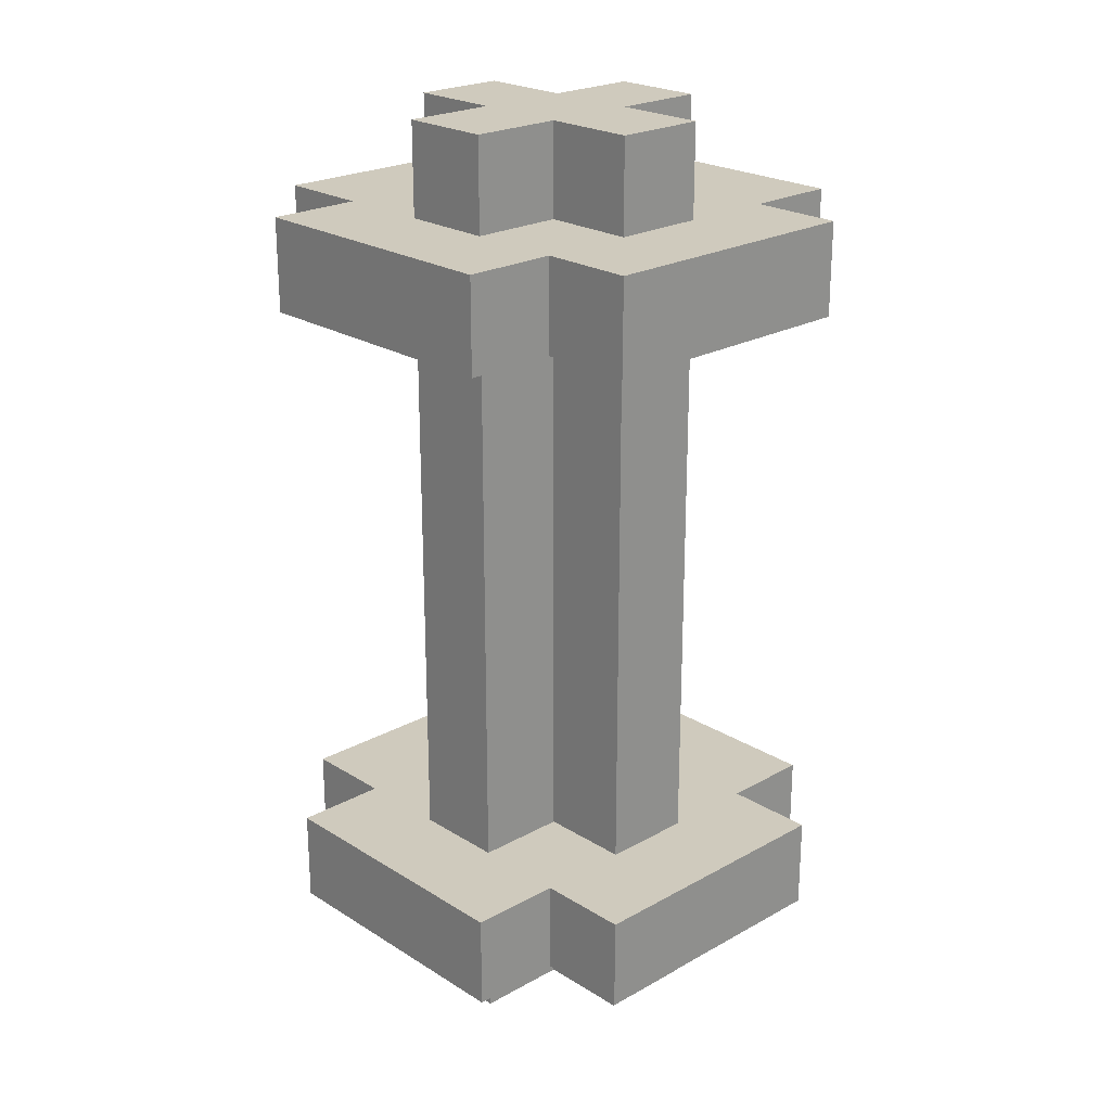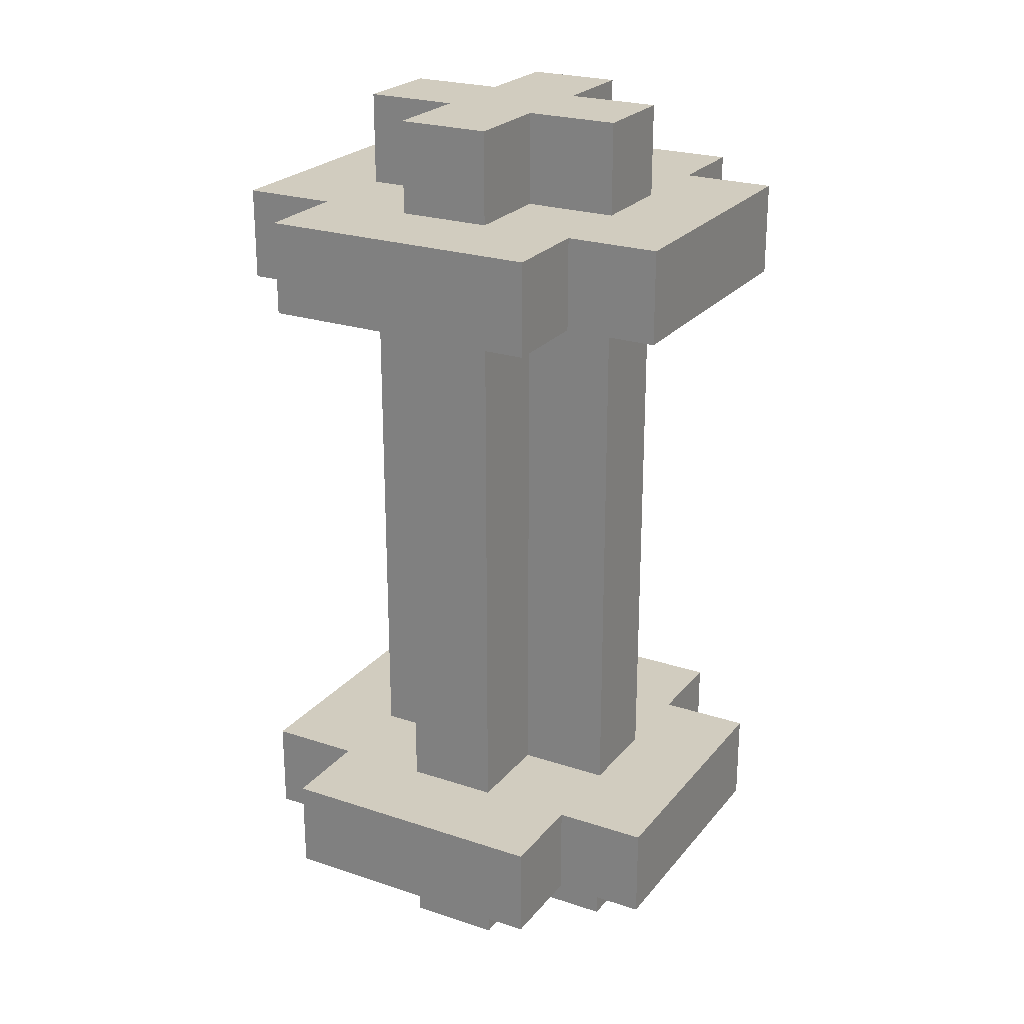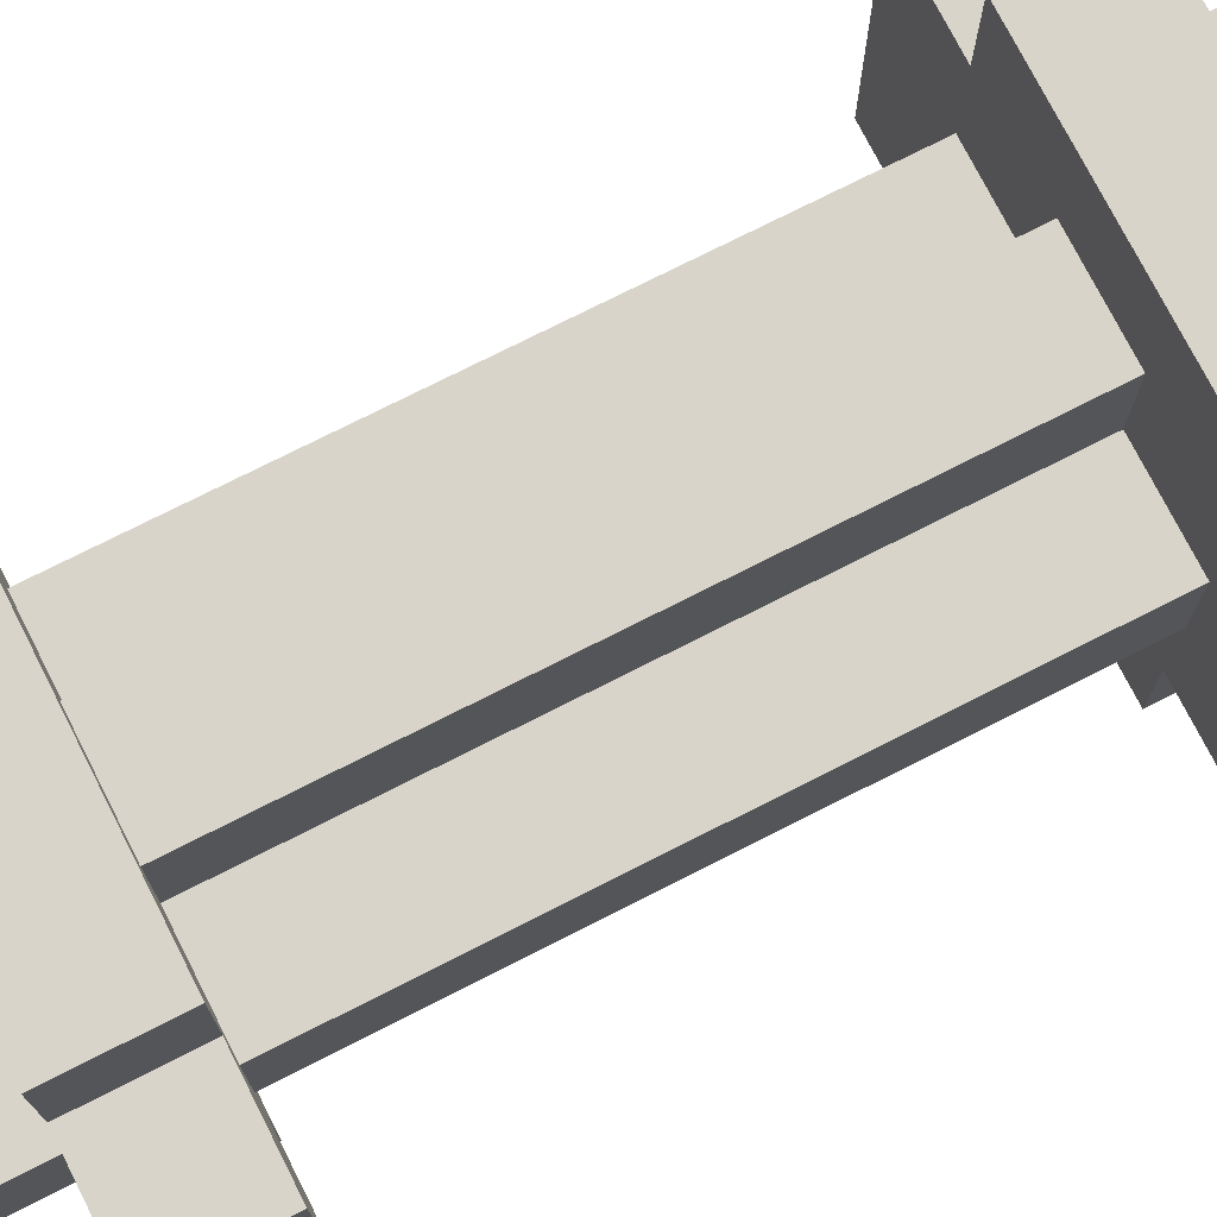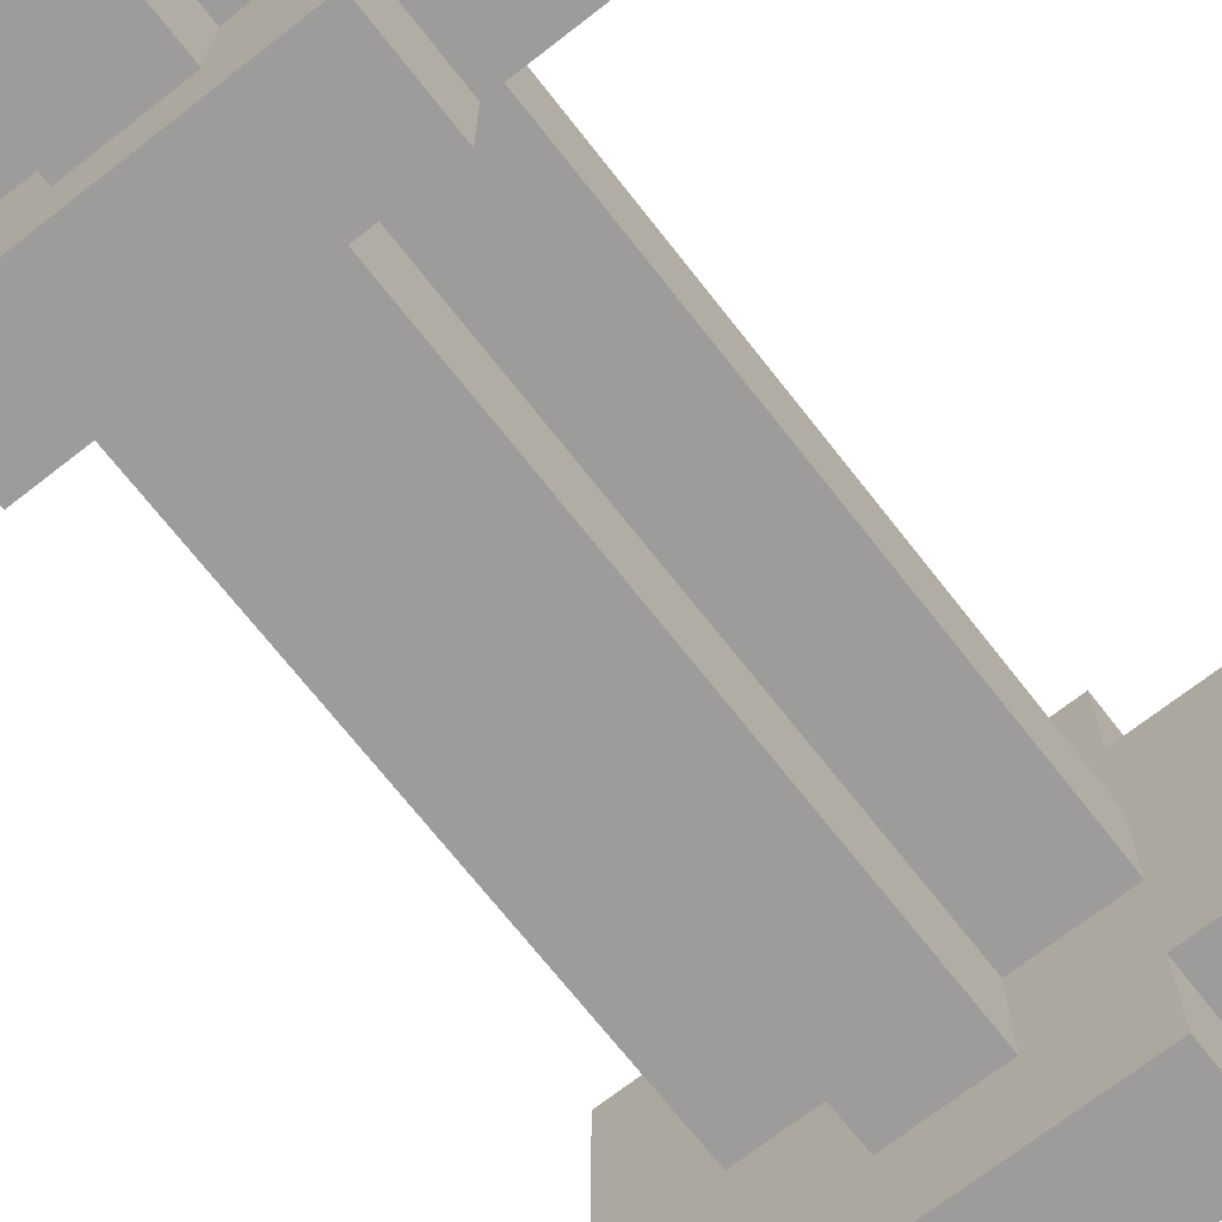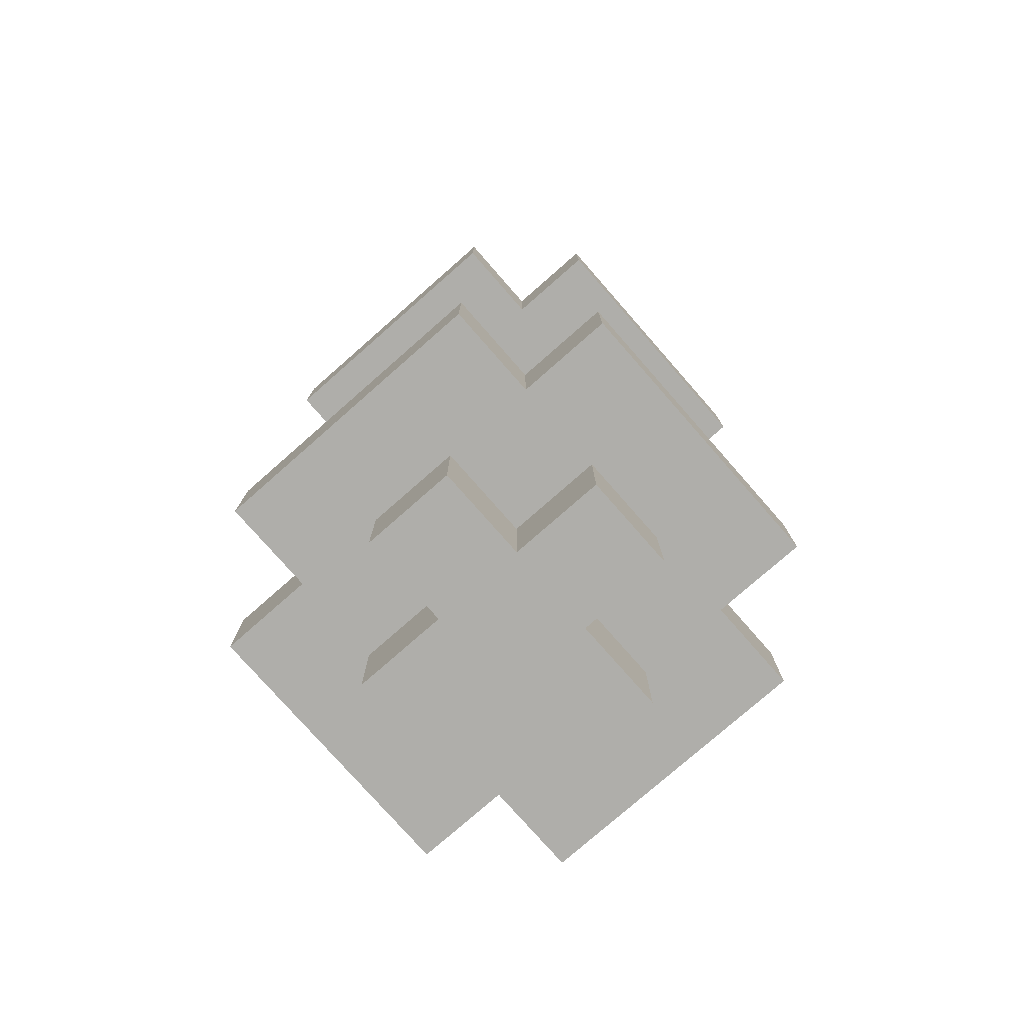
<metadata>
{"format":"obj","ext":"obj","renderer":"f3d","projection":"perspective","resolution":1024,"background":"white","views":[{"elev":23.0,"azim":-43.4,"up":"+Z"},{"elev":23.9,"azim":29.0,"up":"+Z"},{"elev":74.9,"azim":63.1,"up":"+Y"},{"elev":-70.1,"azim":38.0,"up":"+Y"},{"elev":-77.6,"azim":-138.7,"up":"+Z"}]}
</metadata>
<code>
o Untitled.028
v 1.9 5 1e-06
v 1.9 5 0.1
v 1.9 5 0.7
v 1.9 5 0.8
v 1.9 5.3 1e-06
v 1.9 5.3 0.1
v 1.9 5.3 0.7
v 1.9 5.3 0.8
v 1.8 4.9 1e-06
v 1.8 4.9 0.1
v 1.8 4.9 0.7
v 1.8 4.9 0.8
v 1.8 5 1e-06
v 1.8 5 0.1
v 1.8 5 0.7
v 1.8 5 0.8
v 1.8 5.1 -0.1
v 1.8 5.1 1e-06
v 1.8 5.1 0.1
v 1.8 5.1 0.7
v 1.8 5.1 0.8
v 1.8 5.1 0.9
v 1.8 5.2 -0.1
v 1.8 5.2 1e-06
v 1.8 5.2 0.1
v 1.8 5.2 0.7
v 1.8 5.2 0.8
v 1.8 5.2 0.9
v 1.8 5.3 1e-06
v 1.8 5.3 0.1
v 1.8 5.3 0.7
v 1.8 5.3 0.8
v 1.8 5.4 1e-06
v 1.8 5.4 0.1
v 1.8 5.4 0.7
v 1.8 5.4 0.8
v 1.7 5 -0.1
v 1.7 5 1e-06
v 1.7 5 0.1
v 1.7 5 0.7
v 1.7 5 0.8
v 1.7 5 0.9
v 1.7 5.1 -0.1
v 1.7 5.1 1e-06
v 1.7 5.1 0.1
v 1.7 5.1 0.7
v 1.7 5.1 0.8
v 1.7 5.1 0.9
v 1.7 5.2 -0.1
v 1.7 5.2 1e-06
v 1.7 5.2 0.1
v 1.7 5.2 0.7
v 1.7 5.2 0.8
v 1.7 5.2 0.9
v 1.7 5.3 -0.1
v 1.7 5.3 1e-06
v 1.7 5.3 0.1
v 1.7 5.3 0.7
v 1.7 5.3 0.8
v 1.7 5.3 0.9
v 1.6 5 -0.1
v 1.6 5 1e-06
v 1.6 5 0.1
v 1.6 5 0.7
v 1.6 5 0.8
v 1.6 5 0.9
v 1.6 5.1 -0.1
v 1.6 5.1 1e-06
v 1.6 5.1 0.1
v 1.6 5.1 0.7
v 1.6 5.1 0.8
v 1.6 5.1 0.9
v 1.6 5.2 -0.1
v 1.6 5.2 1e-06
v 1.6 5.2 0.1
v 1.6 5.2 0.7
v 1.6 5.2 0.8
v 1.6 5.2 0.9
v 1.6 5.3 -0.1
v 1.6 5.3 1e-06
v 1.6 5.3 0.1
v 1.6 5.3 0.7
v 1.6 5.3 0.8
v 1.6 5.3 0.9
v 1.5 4.9 1e-06
v 1.5 4.9 0.1
v 1.5 4.9 0.7
v 1.5 4.9 0.8
v 1.5 5 1e-06
v 1.5 5 0.1
v 1.5 5 0.7
v 1.5 5 0.8
v 1.5 5.1 -0.1
v 1.5 5.1 1e-06
v 1.5 5.1 0.1
v 1.5 5.1 0.7
v 1.5 5.1 0.8
v 1.5 5.1 0.9
v 1.5 5.2 -0.1
v 1.5 5.2 1e-06
v 1.5 5.2 0.1
v 1.5 5.2 0.7
v 1.5 5.2 0.8
v 1.5 5.2 0.9
v 1.5 5.3 1e-06
v 1.5 5.3 0.1
v 1.5 5.3 0.7
v 1.5 5.3 0.8
v 1.5 5.4 1e-06
v 1.5 5.4 0.1
v 1.5 5.4 0.7
v 1.5 5.4 0.8
v 1.4 5 1e-06
v 1.4 5 0.1
v 1.4 5 0.7
v 1.4 5 0.8
v 1.4 5.3 1e-06
v 1.4 5.3 0.1
v 1.4 5.3 0.7
v 1.4 5.3 0.8
v 1.8 5.1 -0.1
v 1.8 5.2 -0.1
v 1.7 5 -0.1
v 1.7 5.1 -0.1
v 1.7 5.2 -0.1
v 1.7 5.3 -0.1
v 1.6 5 -0.1
v 1.6 5.1 -0.1
v 1.6 5.2 -0.1
v 1.6 5.3 -0.1
v 1.5 5.1 -0.1
v 1.5 5.2 -0.1
v 1.9 5 1e-06
v 1.9 5.3 1e-06
v 1.8 4.9 1e-06
v 1.8 5 1e-06
v 1.8 5.1 1e-06
v 1.8 5.2 1e-06
v 1.8 5.3 1e-06
v 1.8 5.4 1e-06
v 1.7 5 1e-06
v 1.7 5.1 1e-06
v 1.7 5.2 1e-06
v 1.7 5.3 1e-06
v 1.6 5 1e-06
v 1.6 5.1 1e-06
v 1.6 5.2 1e-06
v 1.6 5.3 1e-06
v 1.5 4.9 1e-06
v 1.5 5 1e-06
v 1.5 5.1 1e-06
v 1.5 5.2 1e-06
v 1.5 5.3 1e-06
v 1.5 5.4 1e-06
v 1.4 5 1e-06
v 1.4 5.3 1e-06
v 1.9 5 0.7
v 1.9 5.3 0.7
v 1.8 4.9 0.7
v 1.8 5 0.7
v 1.8 5.1 0.7
v 1.8 5.2 0.7
v 1.8 5.3 0.7
v 1.8 5.4 0.7
v 1.7 5 0.7
v 1.7 5.1 0.7
v 1.7 5.2 0.7
v 1.7 5.3 0.7
v 1.6 5 0.7
v 1.6 5.1 0.7
v 1.6 5.2 0.7
v 1.6 5.3 0.7
v 1.5 4.9 0.7
v 1.5 5 0.7
v 1.5 5.1 0.7
v 1.5 5.2 0.7
v 1.5 5.3 0.7
v 1.5 5.4 0.7
v 1.4 5 0.7
v 1.4 5.3 0.7
v 1.9 5 0.1
v 1.9 5.3 0.1
v 1.8 4.9 0.1
v 1.8 5 0.1
v 1.8 5.1 0.1
v 1.8 5.2 0.1
v 1.8 5.3 0.1
v 1.8 5.4 0.1
v 1.7 5 0.1
v 1.7 5.1 0.1
v 1.7 5.2 0.1
v 1.7 5.3 0.1
v 1.6 5 0.1
v 1.6 5.1 0.1
v 1.6 5.2 0.1
v 1.6 5.3 0.1
v 1.5 4.9 0.1
v 1.5 5 0.1
v 1.5 5.1 0.1
v 1.5 5.2 0.1
v 1.5 5.3 0.1
v 1.5 5.4 0.1
v 1.4 5 0.1
v 1.4 5.3 0.1
v 1.9 5 0.8
v 1.9 5.3 0.8
v 1.8 4.9 0.8
v 1.8 5 0.8
v 1.8 5.1 0.8
v 1.8 5.2 0.8
v 1.8 5.3 0.8
v 1.8 5.4 0.8
v 1.7 5 0.8
v 1.7 5.1 0.8
v 1.7 5.2 0.8
v 1.7 5.3 0.8
v 1.6 5 0.8
v 1.6 5.1 0.8
v 1.6 5.2 0.8
v 1.6 5.3 0.8
v 1.5 4.9 0.8
v 1.5 5 0.8
v 1.5 5.1 0.8
v 1.5 5.2 0.8
v 1.5 5.3 0.8
v 1.5 5.4 0.8
v 1.4 5 0.8
v 1.4 5.3 0.8
v 1.8 5.1 0.9
v 1.8 5.2 0.9
v 1.7 5 0.9
v 1.7 5.1 0.9
v 1.7 5.2 0.9
v 1.7 5.3 0.9
v 1.6 5 0.9
v 1.6 5.1 0.9
v 1.6 5.2 0.9
v 1.6 5.3 0.9
v 1.5 5.1 0.9
v 1.5 5.2 0.9
v 1.8 4.9 1e-06
v 1.5 4.9 1e-06
v 1.8 4.9 0.1
v 1.5 4.9 0.1
v 1.8 4.9 0.7
v 1.5 4.9 0.7
v 1.8 4.9 0.8
v 1.5 4.9 0.8
v 1.7 5 -0.1
v 1.6 5 -0.1
v 1.9 5 1e-06
v 1.8 5 1e-06
v 1.7 5 1e-06
v 1.6 5 1e-06
v 1.5 5 1e-06
v 1.4 5 1e-06
v 1.9 5 0.1
v 1.8 5 0.1
v 1.7 5 0.1
v 1.6 5 0.1
v 1.5 5 0.1
v 1.4 5 0.1
v 1.9 5 0.7
v 1.8 5 0.7
v 1.7 5 0.7
v 1.6 5 0.7
v 1.5 5 0.7
v 1.4 5 0.7
v 1.9 5 0.8
v 1.8 5 0.8
v 1.7 5 0.8
v 1.6 5 0.8
v 1.5 5 0.8
v 1.4 5 0.8
v 1.7 5 0.9
v 1.6 5 0.9
v 1.8 5.1 -0.1
v 1.7 5.1 -0.1
v 1.6 5.1 -0.1
v 1.5 5.1 -0.1
v 1.8 5.1 1e-06
v 1.7 5.1 1e-06
v 1.6 5.1 1e-06
v 1.5 5.1 1e-06
v 1.8 5.1 0.1
v 1.7 5.1 0.1
v 1.6 5.1 0.1
v 1.5 5.1 0.1
v 1.8 5.1 0.7
v 1.7 5.1 0.7
v 1.6 5.1 0.7
v 1.5 5.1 0.7
v 1.8 5.1 0.8
v 1.7 5.1 0.8
v 1.6 5.1 0.8
v 1.5 5.1 0.8
v 1.8 5.1 0.9
v 1.7 5.1 0.9
v 1.6 5.1 0.9
v 1.5 5.1 0.9
v 1.8 5.2 -0.1
v 1.7 5.2 -0.1
v 1.6 5.2 -0.1
v 1.5 5.2 -0.1
v 1.8 5.2 1e-06
v 1.7 5.2 1e-06
v 1.6 5.2 1e-06
v 1.5 5.2 1e-06
v 1.8 5.2 0.1
v 1.7 5.2 0.1
v 1.6 5.2 0.1
v 1.5 5.2 0.1
v 1.8 5.2 0.7
v 1.7 5.2 0.7
v 1.6 5.2 0.7
v 1.5 5.2 0.7
v 1.8 5.2 0.8
v 1.7 5.2 0.8
v 1.6 5.2 0.8
v 1.5 5.2 0.8
v 1.8 5.2 0.9
v 1.7 5.2 0.9
v 1.6 5.2 0.9
v 1.5 5.2 0.9
v 1.7 5.3 -0.1
v 1.6 5.3 -0.1
v 1.9 5.3 1e-06
v 1.8 5.3 1e-06
v 1.7 5.3 1e-06
v 1.6 5.3 1e-06
v 1.5 5.3 1e-06
v 1.4 5.3 1e-06
v 1.9 5.3 0.1
v 1.8 5.3 0.1
v 1.7 5.3 0.1
v 1.6 5.3 0.1
v 1.5 5.3 0.1
v 1.4 5.3 0.1
v 1.9 5.3 0.7
v 1.8 5.3 0.7
v 1.7 5.3 0.7
v 1.6 5.3 0.7
v 1.5 5.3 0.7
v 1.4 5.3 0.7
v 1.9 5.3 0.8
v 1.8 5.3 0.8
v 1.7 5.3 0.8
v 1.6 5.3 0.8
v 1.5 5.3 0.8
v 1.4 5.3 0.8
v 1.7 5.3 0.9
v 1.6 5.3 0.9
v 1.8 5.4 1e-06
v 1.5 5.4 1e-06
v 1.8 5.4 0.1
v 1.5 5.4 0.1
v 1.8 5.4 0.7
v 1.5 5.4 0.7
v 1.8 5.4 0.8
v 1.5 5.4 0.8
f 5 2 1
f 6 2 5
f 7 4 3
f 8 4 7
f 13 10 9
f 14 10 13
f 15 12 11
f 16 12 15
f 23 18 17
f 24 18 23
f 25 20 19
f 26 20 25
f 27 22 21
f 28 22 27
f 33 30 29
f 34 30 33
f 35 32 31
f 36 32 35
f 43 38 37
f 44 38 43
f 45 40 39
f 46 40 45
f 47 42 41
f 48 42 47
f 55 50 49
f 56 50 55
f 57 52 51
f 58 52 57
f 59 54 53
f 60 54 59
f 61 62 67
f 67 62 68
f 63 64 69
f 69 64 70
f 65 66 71
f 71 66 72
f 73 74 79
f 79 74 80
f 75 76 81
f 81 76 82
f 77 78 83
f 83 78 84
f 85 86 89
f 89 86 90
f 87 88 91
f 91 88 92
f 93 94 99
f 99 94 100
f 95 96 101
f 101 96 102
f 97 98 103
f 103 98 104
f 105 106 109
f 109 106 110
f 107 108 111
f 111 108 112
f 113 114 117
f 117 114 118
f 115 116 119
f 119 116 120
f 124 122 121
f 125 122 124
f 127 124 123
f 127 126 125
f 127 125 124
f 128 126 127
f 129 126 128
f 130 126 129
f 131 129 128
f 132 129 131
f 136 134 133
f 137 134 136
f 138 134 137
f 139 134 138
f 141 136 135
f 141 137 136
f 142 137 141
f 143 140 139
f 143 139 138
f 144 140 143
f 145 141 135
f 148 140 144
f 149 146 145
f 149 145 135
f 150 146 149
f 151 146 150
f 152 148 147
f 153 140 148
f 153 148 152
f 154 140 153
f 155 151 150
f 155 152 151
f 155 153 152
f 156 153 155
f 160 158 157
f 161 158 160
f 162 158 161
f 163 158 162
f 165 160 159
f 165 161 160
f 166 161 165
f 167 164 163
f 167 163 162
f 168 164 167
f 169 165 159
f 172 164 168
f 173 170 169
f 173 169 159
f 174 170 173
f 175 170 174
f 176 172 171
f 177 164 172
f 177 172 176
f 178 164 177
f 179 175 174
f 179 176 175
f 179 177 176
f 180 177 179
f 181 182 184
f 184 182 185
f 185 182 186
f 186 182 187
f 183 184 189
f 184 185 189
f 189 185 190
f 187 188 191
f 186 187 191
f 191 188 192
f 183 189 193
f 192 188 196
f 193 194 197
f 183 193 197
f 197 194 198
f 198 194 199
f 195 196 200
f 196 188 201
f 200 196 201
f 201 188 202
f 198 199 203
f 199 200 203
f 200 201 203
f 203 201 204
f 205 206 208
f 208 206 209
f 209 206 210
f 210 206 211
f 207 208 213
f 208 209 213
f 213 209 214
f 211 212 215
f 210 211 215
f 215 212 216
f 207 213 217
f 216 212 220
f 217 218 221
f 207 217 221
f 221 218 222
f 222 218 223
f 219 220 224
f 220 212 225
f 224 220 225
f 225 212 226
f 222 223 227
f 223 224 227
f 224 225 227
f 227 225 228
f 229 230 232
f 232 230 233
f 231 232 235
f 233 234 235
f 232 233 235
f 235 234 236
f 236 234 237
f 237 234 238
f 236 237 239
f 239 237 240
f 243 242 241
f 244 242 243
f 247 246 245
f 248 246 247
f 253 250 249
f 254 250 253
f 257 252 251
f 258 252 257
f 261 256 255
f 262 256 261
f 265 260 259
f 266 260 265
f 269 264 263
f 270 264 269
f 273 268 267
f 274 268 273
f 275 272 271
f 276 272 275
f 281 278 277
f 282 278 281
f 283 280 279
f 284 280 283
f 289 286 285
f 290 286 289
f 291 288 287
f 292 288 291
f 297 294 293
f 298 294 297
f 299 296 295
f 300 296 299
f 301 302 305
f 305 302 306
f 303 304 307
f 307 304 308
f 309 310 313
f 313 310 314
f 311 312 315
f 315 312 316
f 317 318 321
f 321 318 322
f 319 320 323
f 323 320 324
f 325 326 329
f 329 326 330
f 327 328 333
f 333 328 334
f 331 332 337
f 337 332 338
f 335 336 341
f 341 336 342
f 339 340 345
f 345 340 346
f 343 344 349
f 349 344 350
f 347 348 351
f 351 348 352
f 353 354 355
f 355 354 356
f 357 358 359
f 359 358 360

</code>
